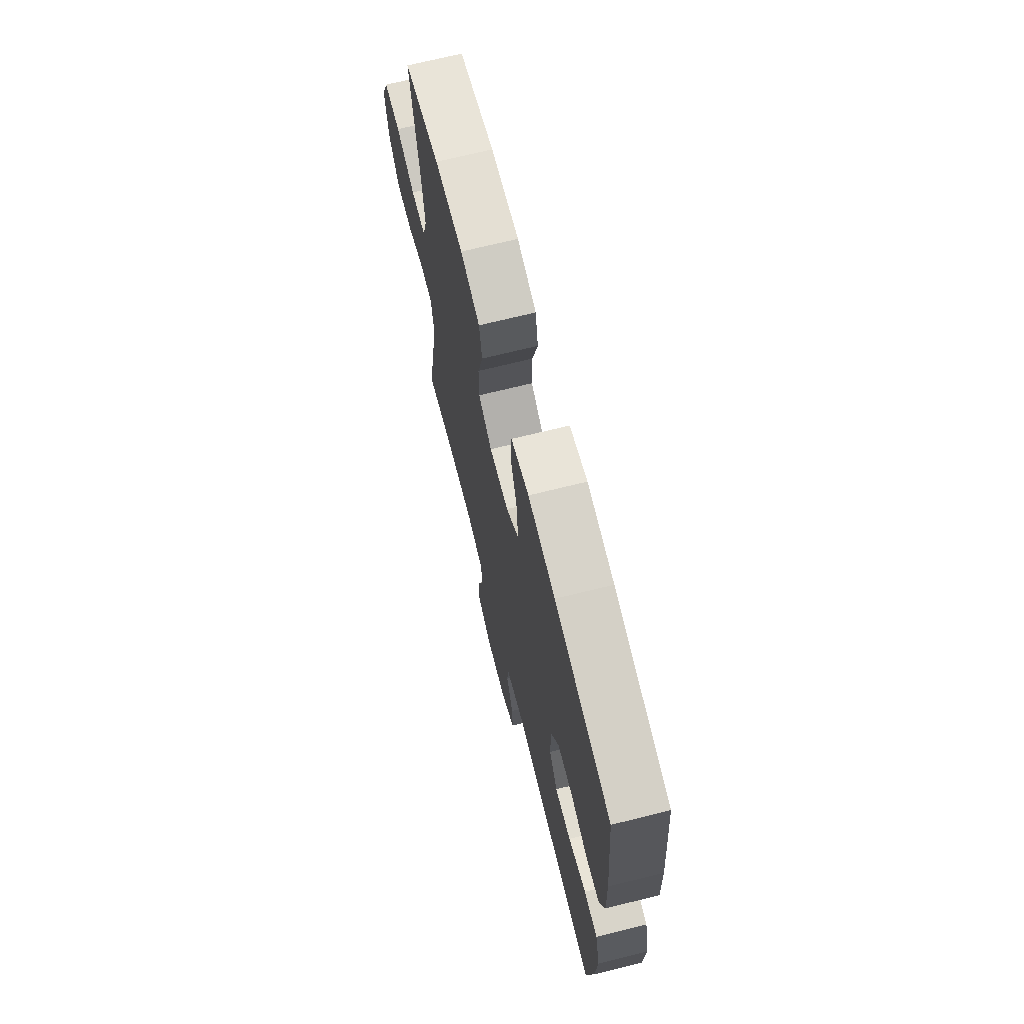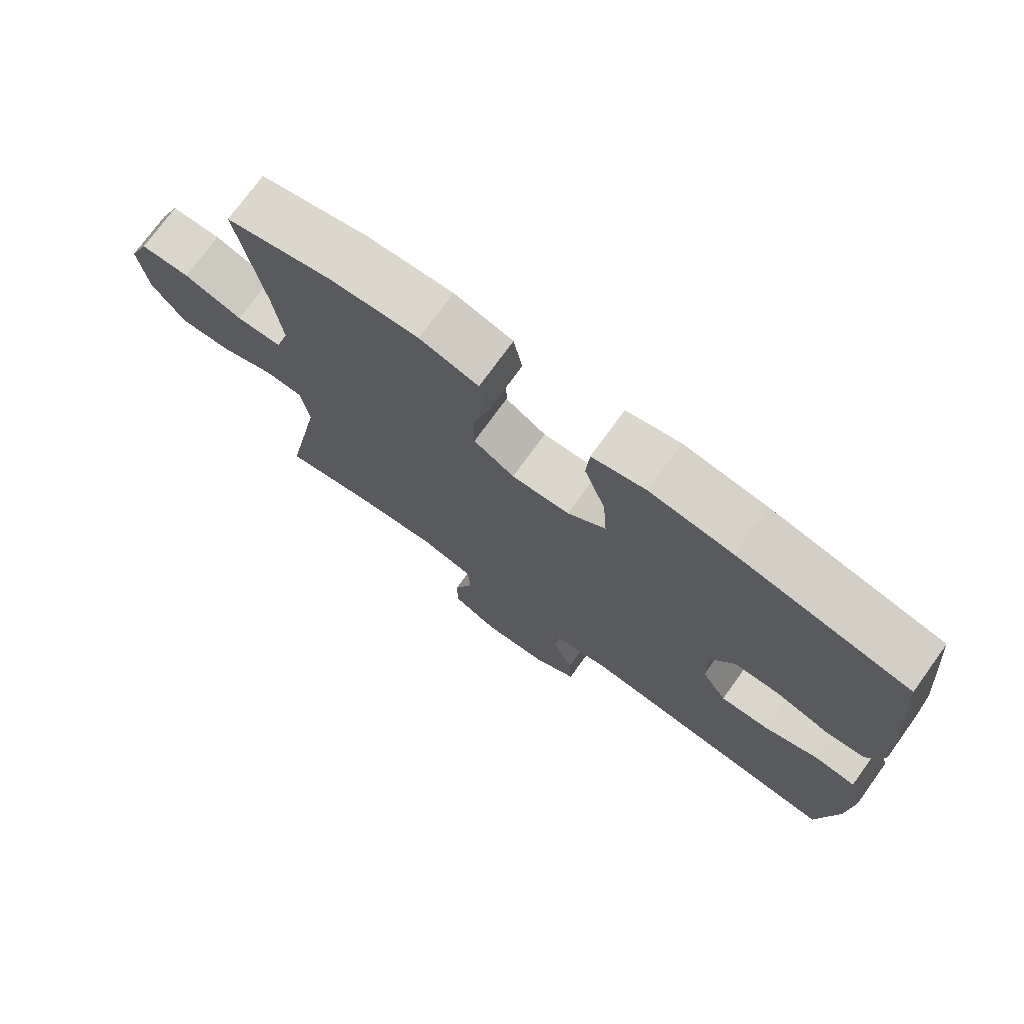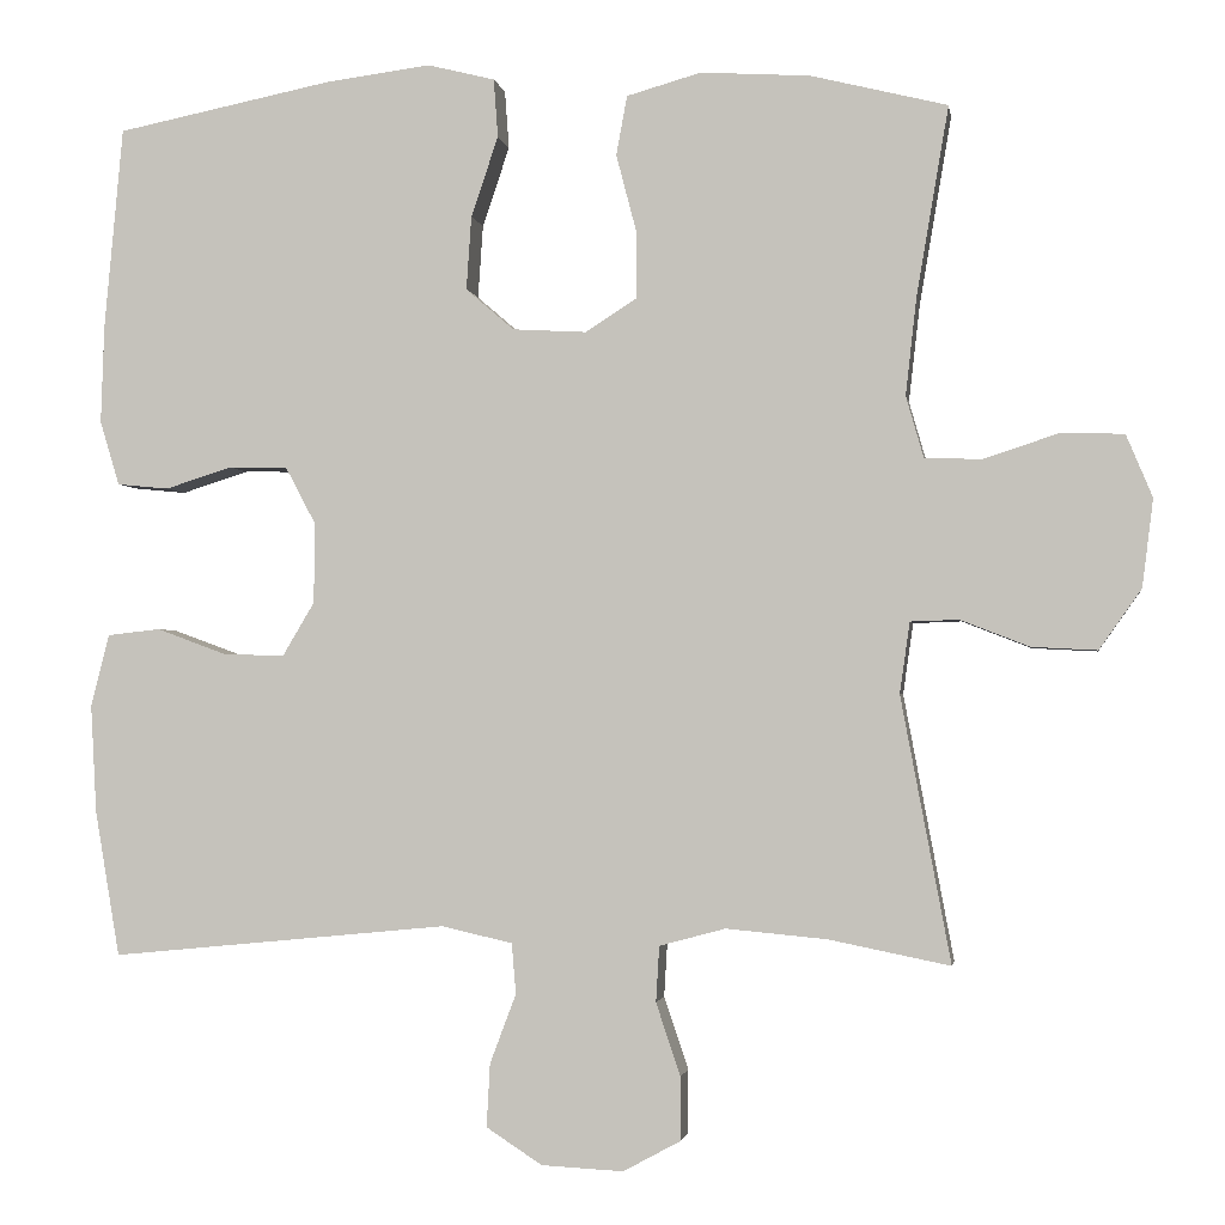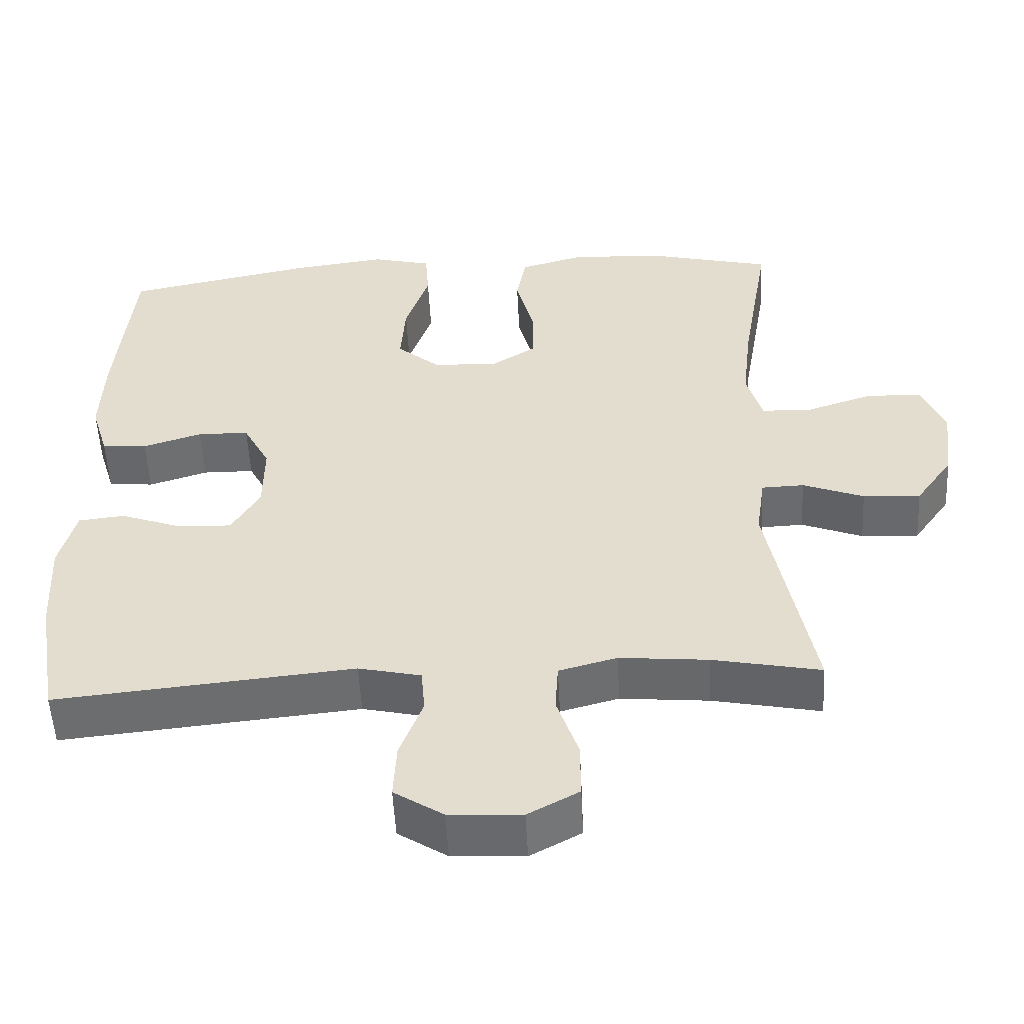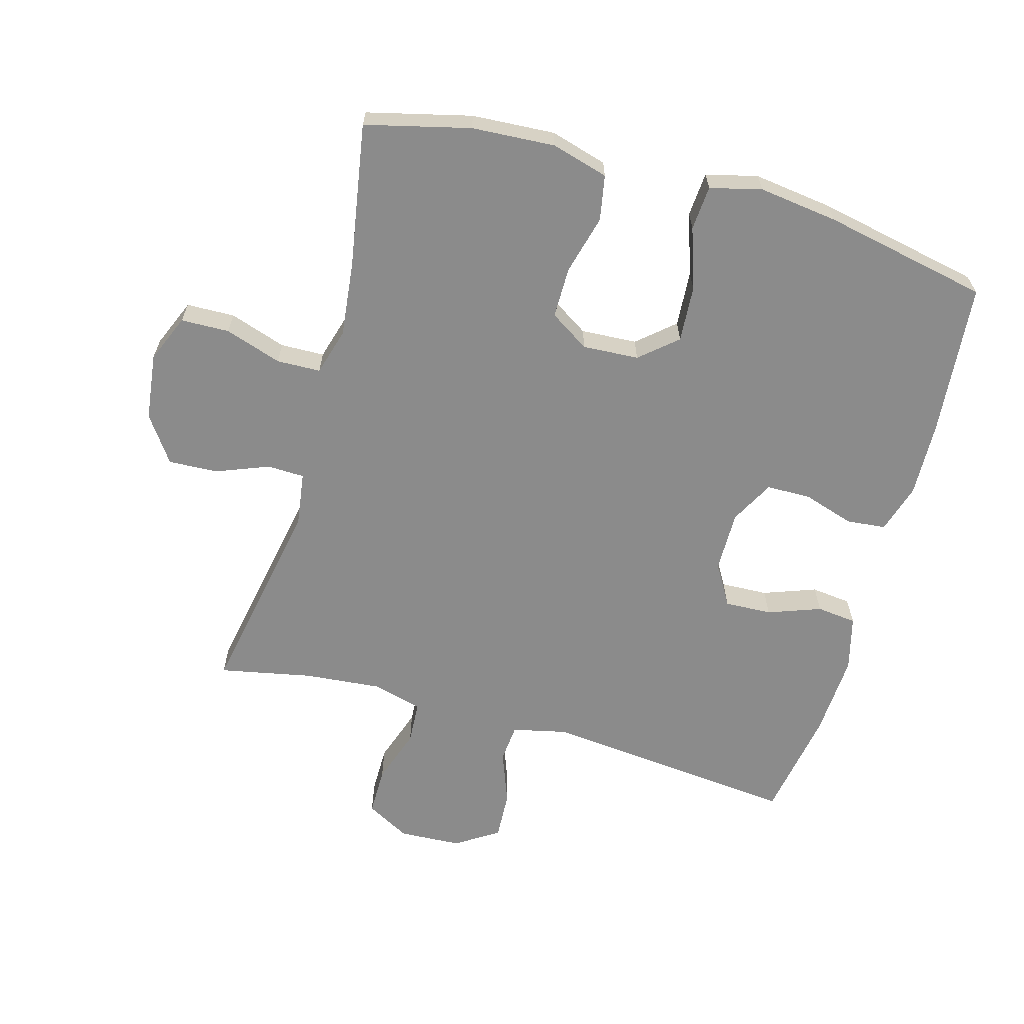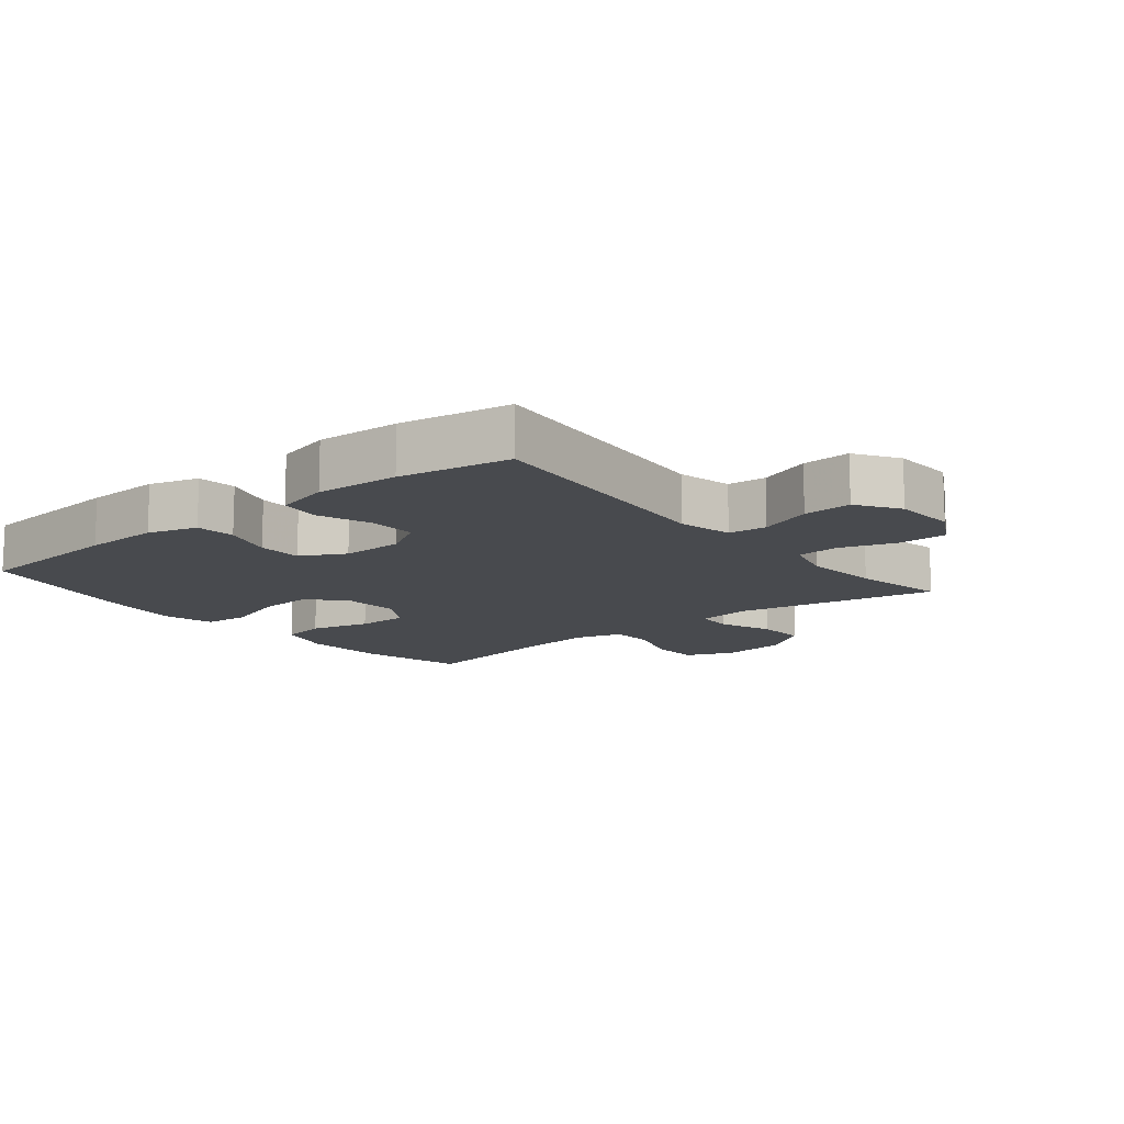
<metadata>
{"format":"obj","ext":"obj","renderer":"f3d","projection":"perspective","resolution":1024,"background":"white","views":[{"elev":69.9,"azim":76.0,"up":"+Z"},{"elev":74.5,"azim":35.9,"up":"+Z"},{"elev":-1.9,"azim":-171.1,"up":"+Z"},{"elev":-53.2,"azim":-177.1,"up":"+Z"},{"elev":-63.9,"azim":-15.7,"up":"+Y"},{"elev":-12.8,"azim":129.1,"up":"+Y"}]}
</metadata>
<code>
v -0.5 0.07 -0.5
v -0.441 0.07 -0.186
v -0.453 0.07 -0.102
v -0.51 0.07 -0.1
v -0.592 0.07 -0.132
v -0.669 0.07 -0.136
v -0.719 0.07 -0.065
v -0.732 0.07 0.039
v -0.701 0.07 0.113
v -0.626 0.07 0.115
v -0.538 0.07 0.086
v -0.47 0.07 0.088
v -0.449 0.07 0.161
v -0.462 0.07 0.276
v -0.5 0.07 0.5
v -0.338 0.07 0.54
v -0.209 0.07 0.548
v -0.121 0.07 0.523
v -0.108 0.07 0.453
v -0.132 0.07 0.361
v -0.132 0.07 0.282
v -0.071 0.07 0.243
v 0.016 0.07 0.248
v 0.073 0.07 0.297
v 0.067 0.07 0.384
v 0.035 0.07 0.479
v 0.04 0.07 0.548
v 0.12 0.07 0.568
v 0.243 0.07 0.552
v 0.5 0.07 0.5
v 0.522 0.07 0.262
v 0.526 0.07 0.145
v 0.503 0.07 0.069
v 0.442 0.07 0.063
v 0.363 0.07 0.088
v 0.294 0.07 0.087
v 0.258 0.07 0.019
v 0.259 0.07 -0.076
v 0.297 0.07 -0.14
v 0.37 0.07 -0.137
v 0.452 0.07 -0.107
v 0.514 0.07 -0.114
v 0.536 0.07 -0.199
v 0.529 0.07 -0.328
v 0.5 0.07 -0.5
v 0.101 0.07 -0.461
v 0.017 0.07 -0.48
v 0.012 0.07 -0.54
v 0.043 0.07 -0.622
v 0.047 0.07 -0.697
v -0.019 0.07 -0.74
v -0.116 0.07 -0.745
v -0.184 0.07 -0.708
v -0.184 0.07 -0.633
v -0.155 0.07 -0.547
v -0.159 0.07 -0.481
v -0.237 0.07 -0.46
v -0.356 0.07 -0.471
v -0.5 0 -0.5
v -0.441 0 -0.186
v -0.453 0 -0.102
v -0.51 0 -0.1
v -0.592 0 -0.132
v -0.669 0 -0.136
v -0.719 0 -0.065
v -0.732 0 0.039
v -0.701 0 0.113
v -0.626 0 0.115
v -0.538 0 0.086
v -0.47 0 0.088
v -0.449 0 0.161
v -0.462 0 0.276
v -0.5 0 0.5
v -0.338 0 0.54
v -0.209 0 0.548
v -0.121 0 0.523
v -0.108 0 0.453
v -0.132 0 0.361
v -0.132 0 0.282
v -0.071 0 0.243
v 0.016 0 0.248
v 0.073 0 0.297
v 0.067 0 0.384
v 0.035 0 0.479
v 0.04 0 0.548
v 0.12 0 0.568
v 0.243 0 0.552
v 0.5 0 0.5
v 0.522 0 0.262
v 0.526 0 0.145
v 0.503 0 0.069
v 0.442 0 0.063
v 0.363 0 0.088
v 0.294 0 0.087
v 0.258 0 0.019
v 0.259 0 -0.076
v 0.297 0 -0.14
v 0.37 0 -0.137
v 0.452 0 -0.107
v 0.514 0 -0.114
v 0.536 0 -0.199
v 0.529 0 -0.328
v 0.5 0 -0.5
v 0.101 0 -0.461
v 0.017 0 -0.48
v 0.012 0 -0.54
v 0.043 0 -0.622
v 0.047 0 -0.697
v -0.019 0 -0.74
v -0.116 0 -0.745
v -0.184 0 -0.708
v -0.184 0 -0.633
v -0.155 0 -0.547
v -0.159 0 -0.481
v -0.237 0 -0.46
v -0.356 0 -0.471
f 52 53 54 55
f 52 55 56
f 51 52 56
f 48 49 50 51
f 47 48 51 56
f 46 47 56 57
f 44 45 46
f 43 44 46 57
f 40 41 42 43
f 39 40 43 57
f 32 33 34 35
f 32 35 36
f 31 32 36
f 30 31 36
f 29 30 36 37
f 25 26 27 28
f 24 25 28 29
f 17 18 19 20
f 17 20 21
f 14 15 16 17
f 13 14 17 21
f 12 13 21 22
f 8 9 10 11
f 8 11 12
f 7 8 12
f 4 5 6 7
f 3 4 7 12
f 2 3 12 22
f 58 1 2 22
f 38 39 57 58
f 24 29 37 38
f 23 24 38 58
f 22 23 58
f 113 112 111 110
f 114 113 110
f 114 110 109
f 109 108 107 106
f 114 109 106 105
f 115 114 105 104
f 104 103 102
f 115 104 102 101
f 101 100 99 98
f 115 101 98 97
f 93 92 91 90
f 94 93 90
f 94 90 89
f 94 89 88
f 95 94 88 87
f 86 85 84 83
f 87 86 83 82
f 78 77 76 75
f 79 78 75
f 75 74 73 72
f 79 75 72 71
f 80 79 71 70
f 69 68 67 66
f 70 69 66
f 70 66 65
f 65 64 63 62
f 70 65 62 61
f 80 70 61 60
f 80 60 59 116
f 116 115 97 96
f 96 95 87 82
f 116 96 82 81
f 116 81 80
f 1 59 60 2
f 2 60 61 3
f 3 61 62 4
f 4 62 63 5
f 5 63 64 6
f 6 64 65 7
f 7 65 66 8
f 8 66 67 9
f 9 67 68 10
f 10 68 69 11
f 11 69 70 12
f 12 70 71 13
f 13 71 72 14
f 14 72 73 15
f 15 73 74 16
f 16 74 75 17
f 17 75 76 18
f 18 76 77 19
f 19 77 78 20
f 20 78 79 21
f 21 79 80 22
f 22 80 81 23
f 23 81 82 24
f 24 82 83 25
f 25 83 84 26
f 26 84 85 27
f 27 85 86 28
f 28 86 87 29
f 29 87 88 30
f 30 88 89 31
f 31 89 90 32
f 32 90 91 33
f 33 91 92 34
f 34 92 93 35
f 35 93 94 36
f 36 94 95 37
f 37 95 96 38
f 38 96 97 39
f 39 97 98 40
f 40 98 99 41
f 41 99 100 42
f 42 100 101 43
f 43 101 102 44
f 44 102 103 45
f 45 103 104 46
f 46 104 105 47
f 47 105 106 48
f 48 106 107 49
f 49 107 108 50
f 50 108 109 51
f 51 109 110 52
f 52 110 111 53
f 53 111 112 54
f 54 112 113 55
f 55 113 114 56
f 56 114 115 57
f 57 115 116 58
f 58 116 59 1

</code>
